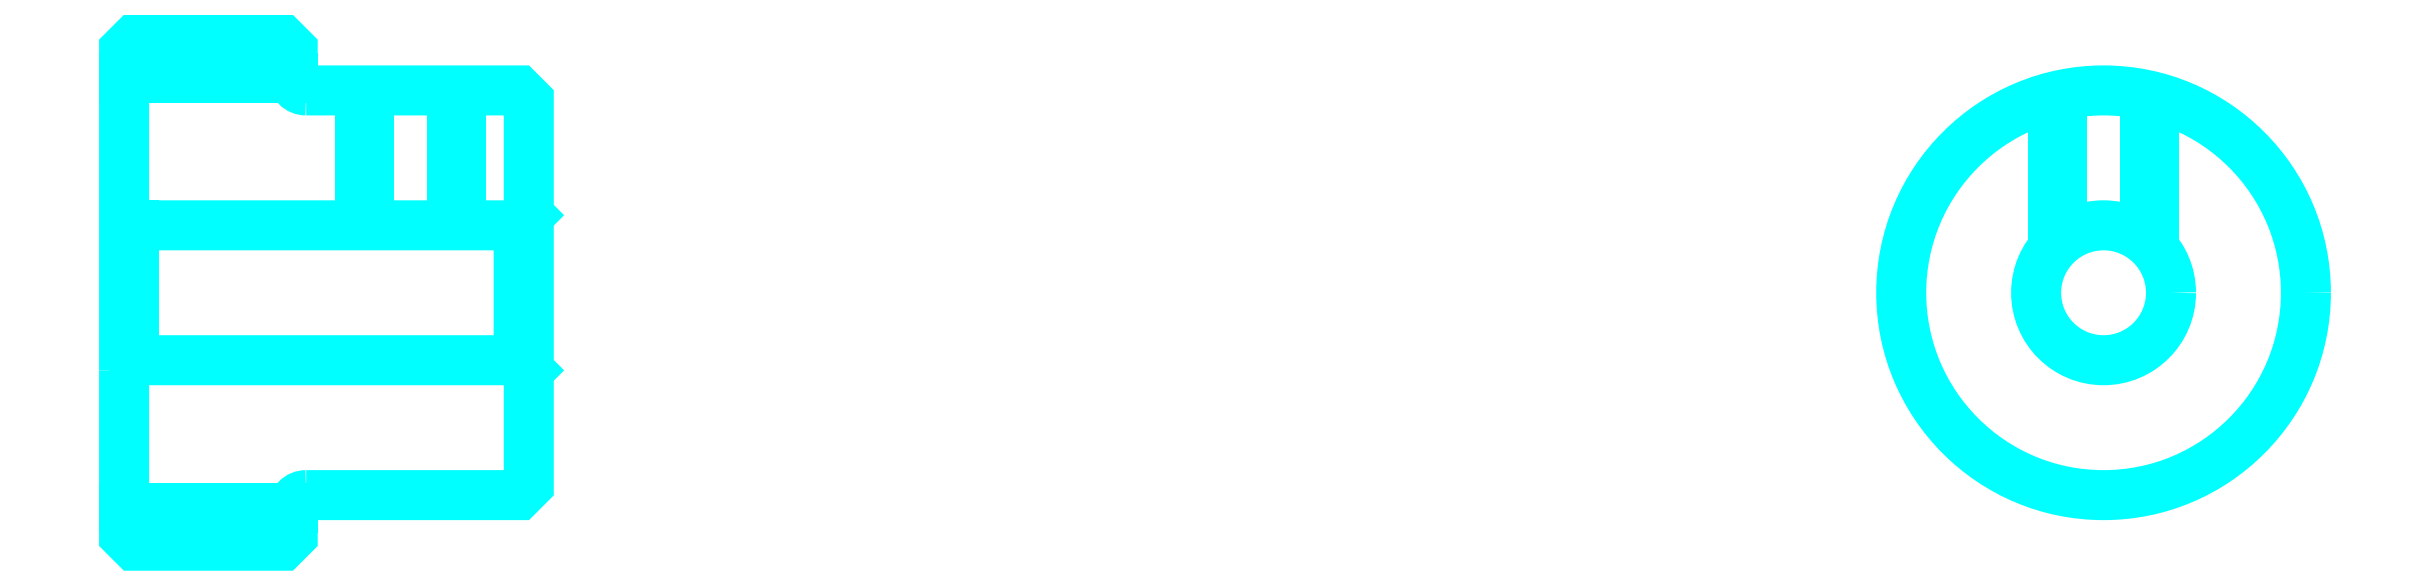
<metadata>
{"format":"dxf","ext":"dxf","renderer":"ezdxf+matplotlib","layout":"modelspace","background":"white","min_lineweight":24,"dpi":150}
</metadata>
<code>
0
SECTION
2
ENTITIES
0
LINE
8
0
10
42.26
20
48.9
30
0
11
47.26
21
48.9
31
0
0
LINE
8
0
10
42.26
20
36.15
30
0
11
47.26
21
36.15
31
0
0
LINE
8
0
10
53.96
20
40.52
30
0
11
54.26
21
40.22
31
0
0
LINE
8
0
10
53.96
20
44.52
30
0
11
54.26
21
44.82
31
0
0
LINE
8
0
10
42.56
20
44.52
30
0
11
42.56
21
40.52
31
0
0
POLYLINE
8
0
66
1
10
0
20
0
30
0
70
2
0
VERTEX
8
0
10
42.26
20
40.22
30
0
70
0
0
VERTEX
8
0
10
42.56
20
40.52
30
0
70
0
0
VERTEX
8
0
10
53.96
20
40.52
30
0
70
0
0
VERTEX
8
0
10
53.96
20
44.52
30
0
70
0
0
VERTEX
8
0
10
42.56
20
44.52
30
0
70
0
0
VERTEX
8
0
10
42.26
20
44.82
30
0
70
0
0
SEQEND
8
0
0
ARC
8
0
10
47.66
20
48.92
30
0
40
0.4
50
180
51
270
0
ARC
8
0
10
47.66
20
36.12
30
0
40
0.4
50
90
51
180
0
POLYLINE
8
0
66
1
10
0
20
0
30
0
70
2
0
VERTEX
8
0
10
52.26
20
48.52
30
0
70
0
0
VERTEX
8
0
10
52.26
20
44.52
30
0
70
0
0
SEQEND
8
0
0
POLYLINE
8
0
66
1
10
0
20
0
30
0
70
2
0
VERTEX
8
0
10
49.26
20
48.52
30
0
70
0
0
VERTEX
8
0
10
49.26
20
44.52
30
0
70
0
0
SEQEND
8
0
0
POLYLINE
8
0
66
1
10
0
20
0
30
0
70
2
0
VERTEX
8
0
10
51.99
20
48.52
30
0
70
0
0
VERTEX
8
0
10
51.99
20
44.52
30
0
70
0
0
SEQEND
8
0
0
POLYLINE
8
0
66
1
10
0
20
0
30
0
70
2
0
VERTEX
8
0
10
49.53
20
48.52
30
0
70
0
0
VERTEX
8
0
10
49.53
20
44.52
30
0
70
0
0
SEQEND
8
0
0
POLYLINE
8
0
66
1
10
0
20
0
30
0
70
2
0
VERTEX
8
0
10
99.46
20
43.84
30
0
70
0
0
VERTEX
8
0
10
99.46
20
48.33
30
0
70
0
0
SEQEND
8
0
0
POLYLINE
8
0
66
1
10
0
20
0
30
0
70
2
0
VERTEX
8
0
10
102.5
20
43.84
30
0
70
0
0
VERTEX
8
0
10
102.5
20
48.33
30
0
70
0
0
SEQEND
8
0
0
POLYLINE
8
0
66
1
10
0
20
0
30
0
70
2
0
VERTEX
8
0
10
99.73
20
44.1
30
0
70
0
0
VERTEX
8
0
10
99.73
20
48.39
30
0
70
0
0
SEQEND
8
0
0
POLYLINE
8
0
66
1
10
0
20
0
30
0
70
2
0
VERTEX
8
0
10
102.2
20
44.1
30
0
70
0
0
VERTEX
8
0
10
102.2
20
48.39
30
0
70
0
0
SEQEND
8
0
0
POLYLINE
8
0
66
1
10
0
20
0
30
0
70
2
0
VERTEX
8
0
10
42.26
20
40.22
30
0
70
0
0
VERTEX
8
0
10
42.26
20
35.32
30
0
70
0
0
VERTEX
8
0
10
42.56
20
35.02
30
0
70
0
0
VERTEX
8
0
10
46.96
20
35.02
30
0
70
0
0
VERTEX
8
0
10
47.26
20
35.32
30
0
70
0
0
VERTEX
8
0
10
47.26
20
36.12
30
0
70
0
0
SEQEND
8
0
0
POLYLINE
8
0
66
1
10
0
20
0
30
0
70
2
0
VERTEX
8
0
10
47.66
20
36.52
30
0
70
0
0
VERTEX
8
0
10
53.96
20
36.52
30
0
70
0
0
VERTEX
8
0
10
54.26
20
36.82
30
0
70
0
0
VERTEX
8
0
10
54.26
20
48.22
30
0
70
0
0
VERTEX
8
0
10
53.96
20
48.52
30
0
70
0
0
VERTEX
8
0
10
47.66
20
48.52
30
0
70
0
0
SEQEND
8
0
0
POLYLINE
8
0
66
1
10
0
20
0
30
0
70
2
0
VERTEX
8
0
10
47.26
20
48.92
30
0
70
0
0
VERTEX
8
0
10
47.26
20
49.72
30
0
70
0
0
VERTEX
8
0
10
46.96
20
50.02
30
0
70
0
0
VERTEX
8
0
10
42.56
20
50.02
30
0
70
0
0
VERTEX
8
0
10
42.26
20
49.72
30
0
70
0
0
VERTEX
8
0
10
42.26
20
40.22
30
0
70
0
0
SEQEND
8
0
0
CIRCLE
8
0
10
101
20
42.52
30
0
40
2
0
CIRCLE
8
0
10
101
20
42.52
30
0
40
6
0
ENDSEC
0
EOF

</code>
